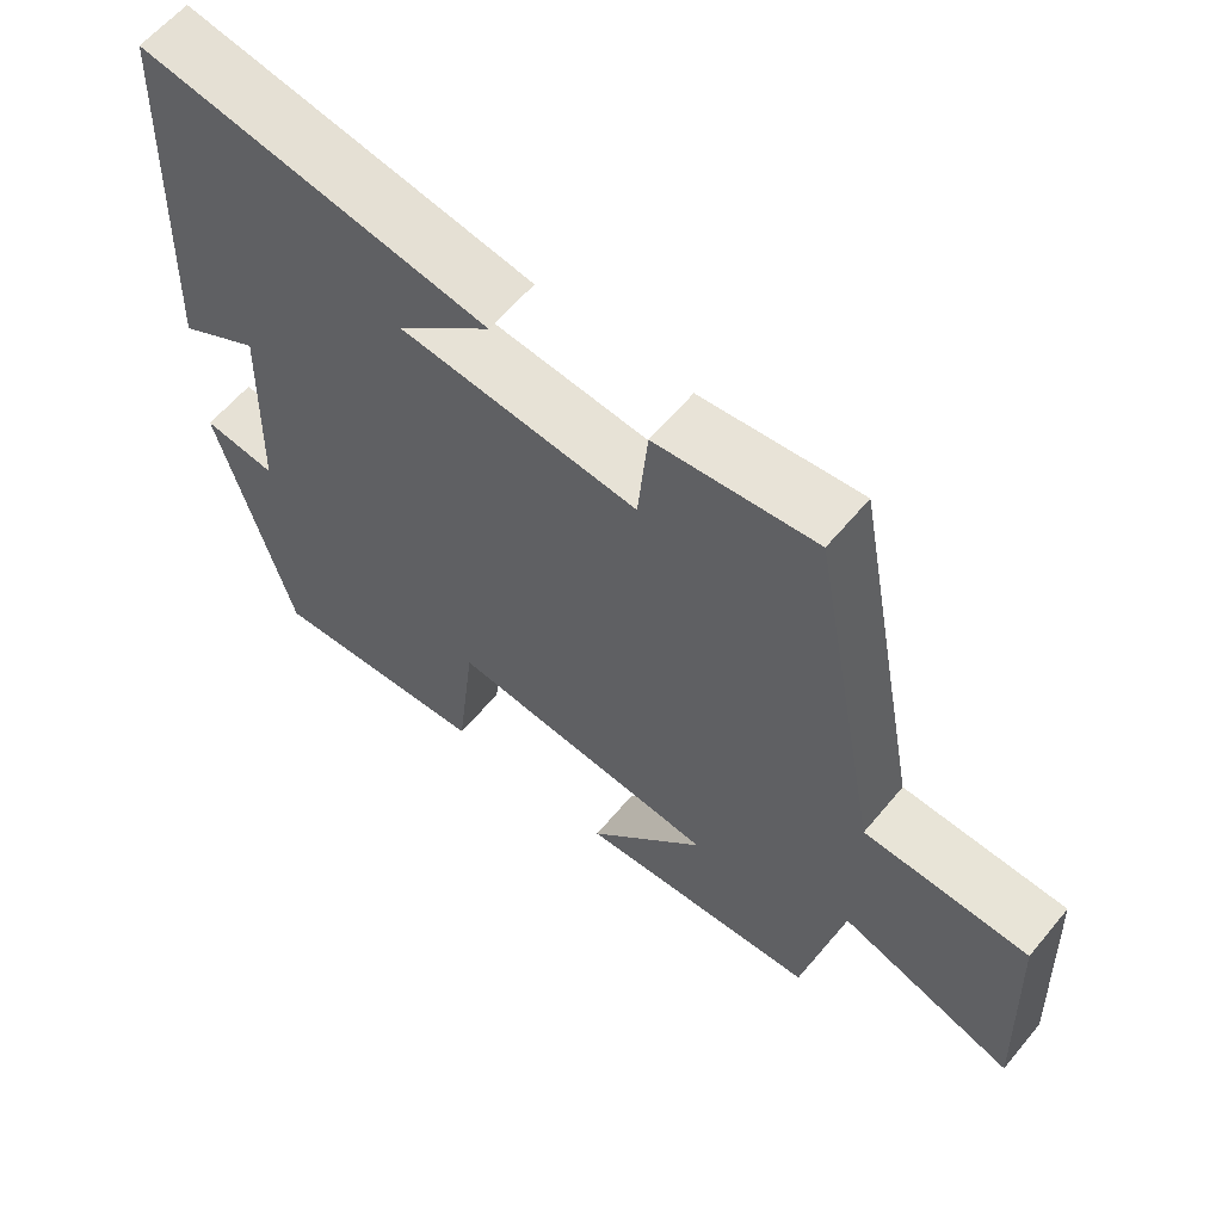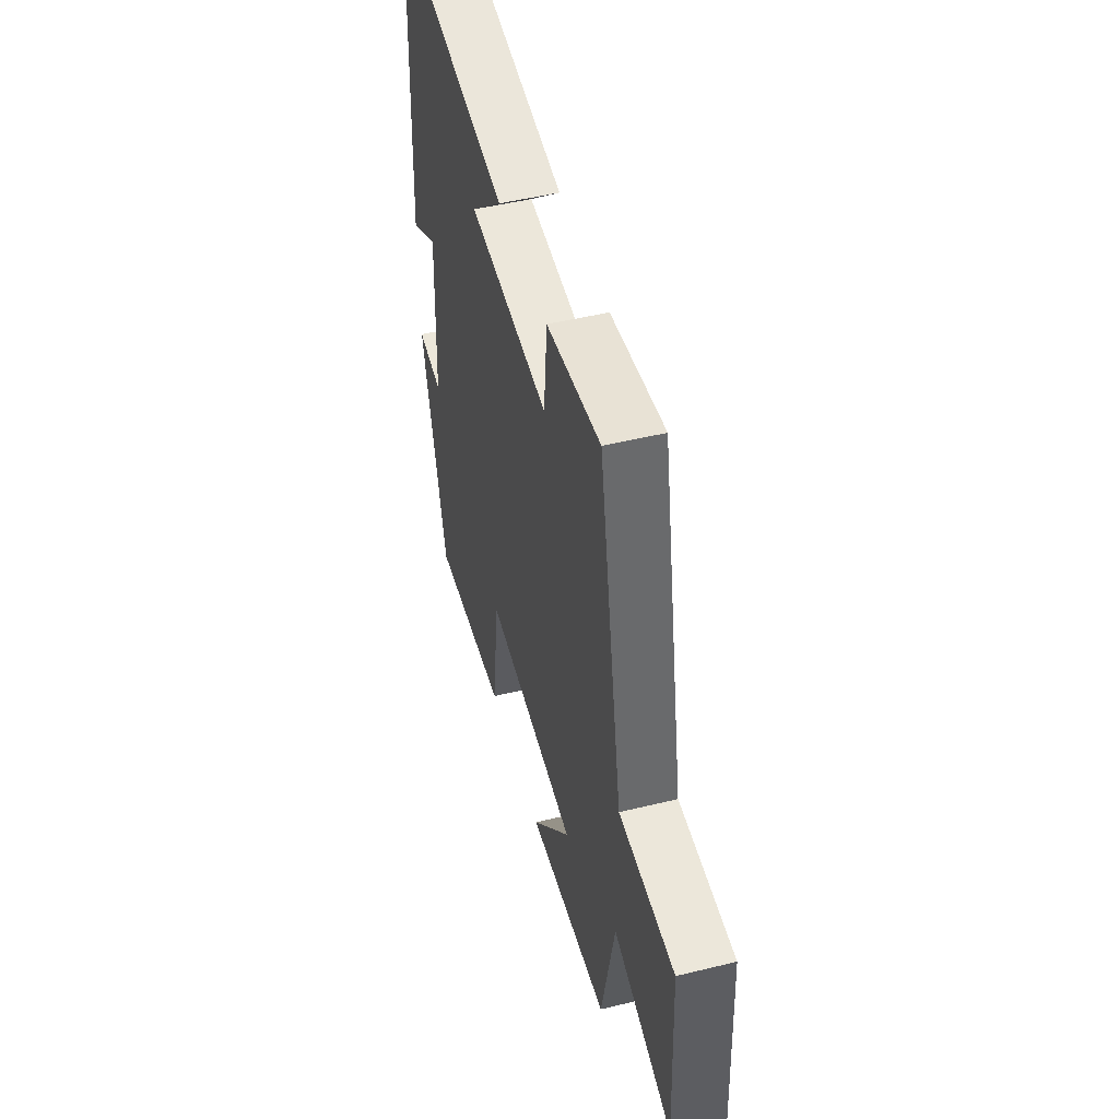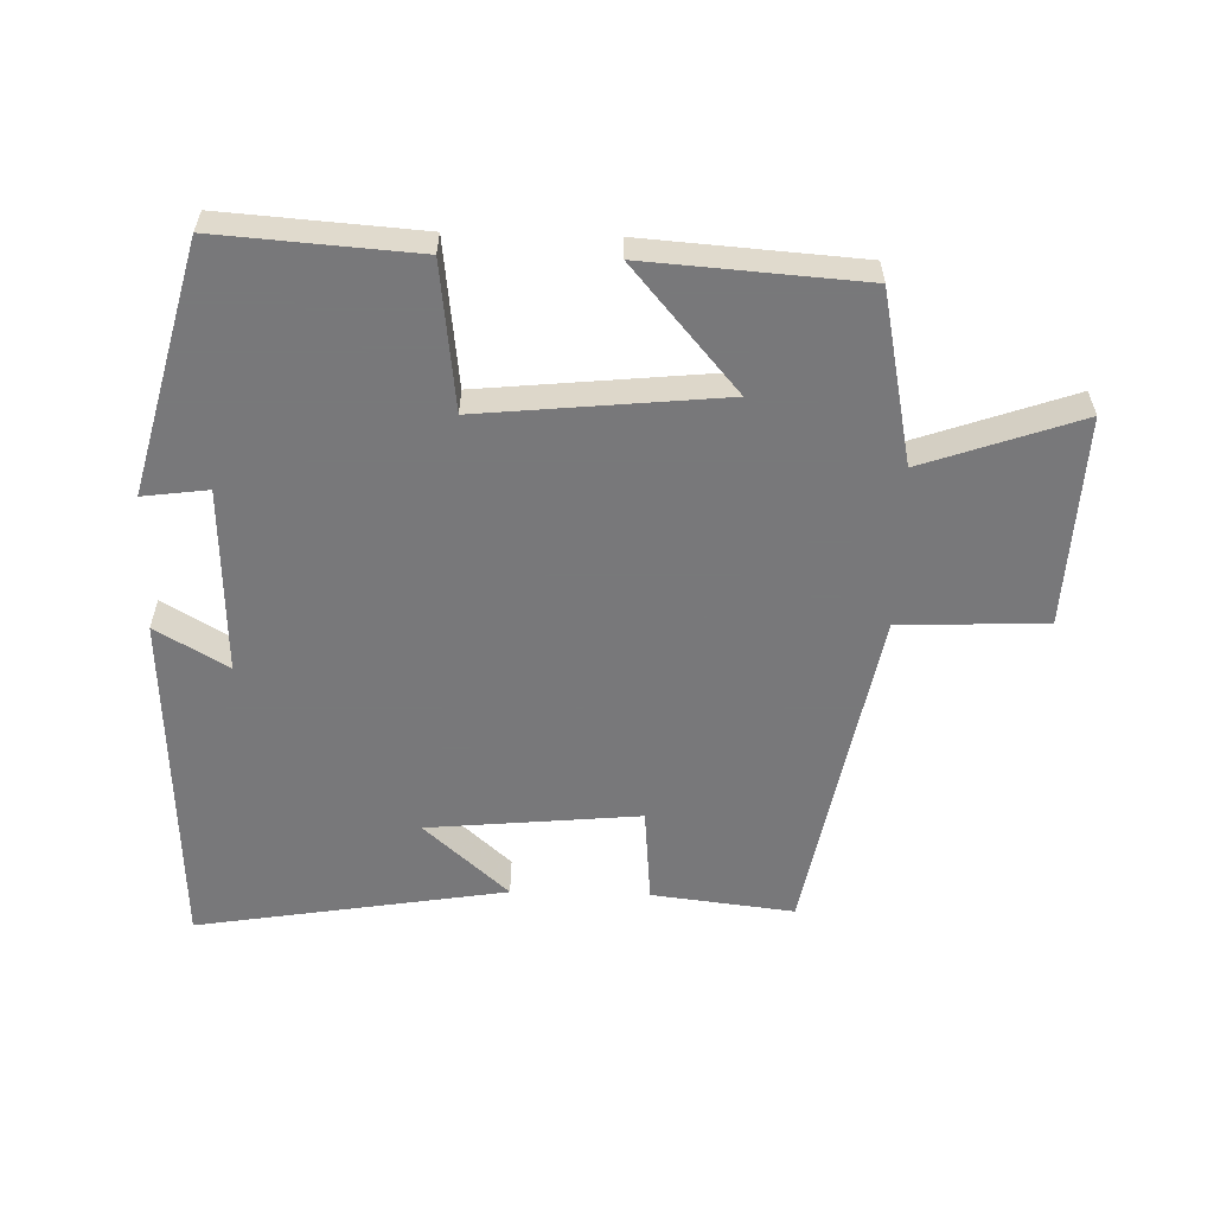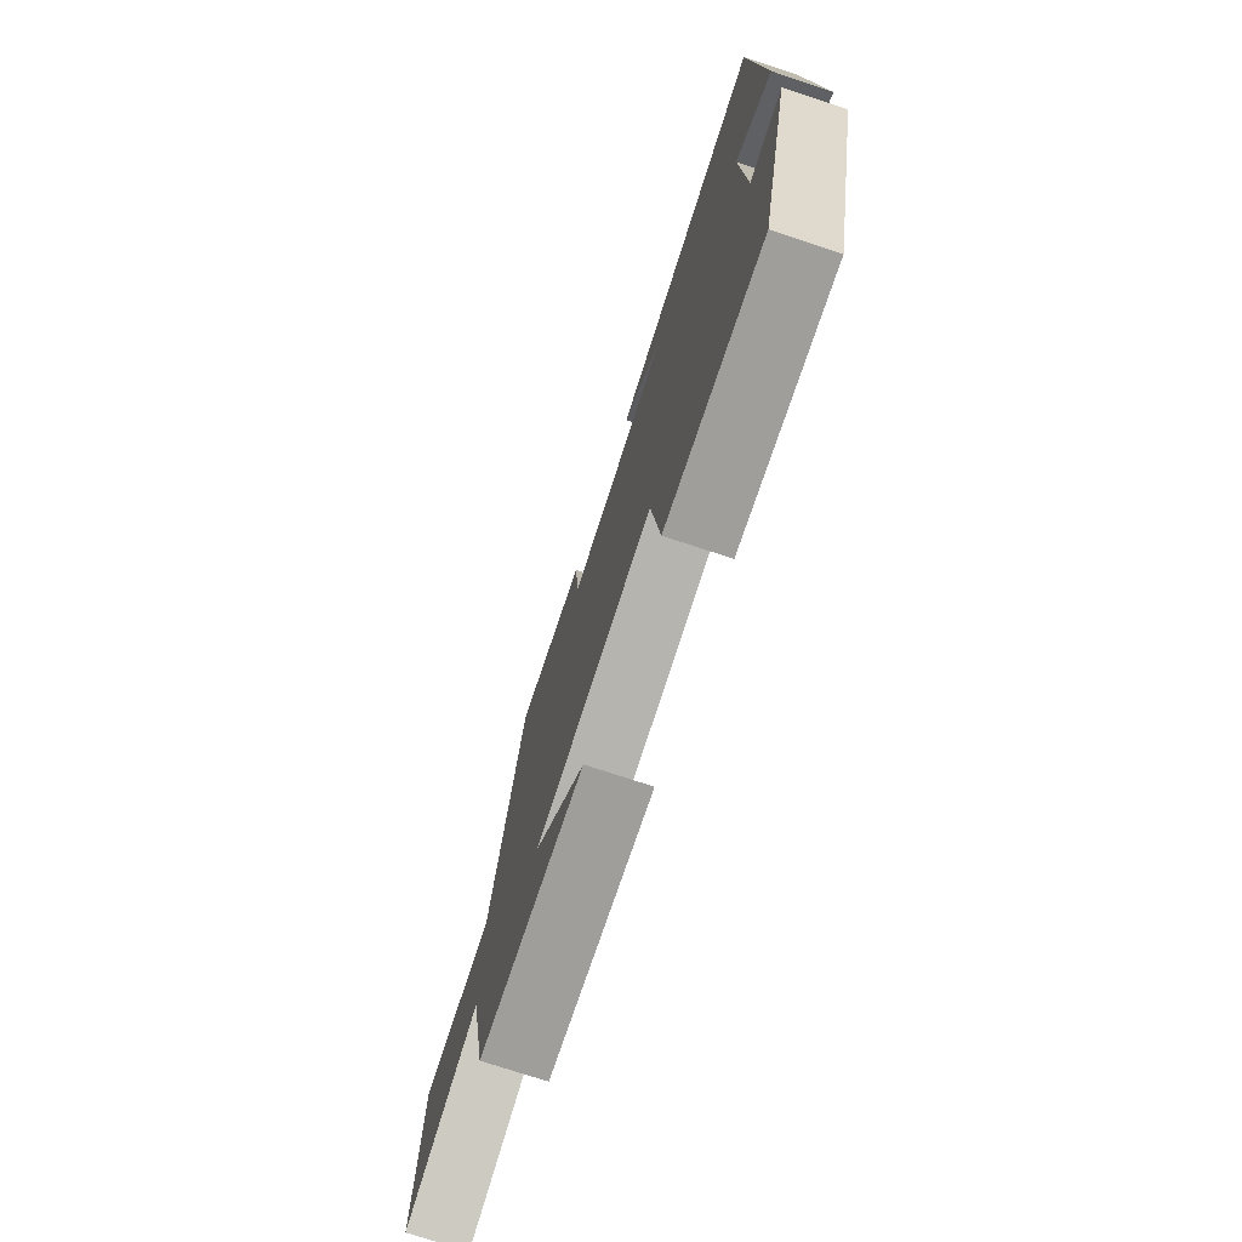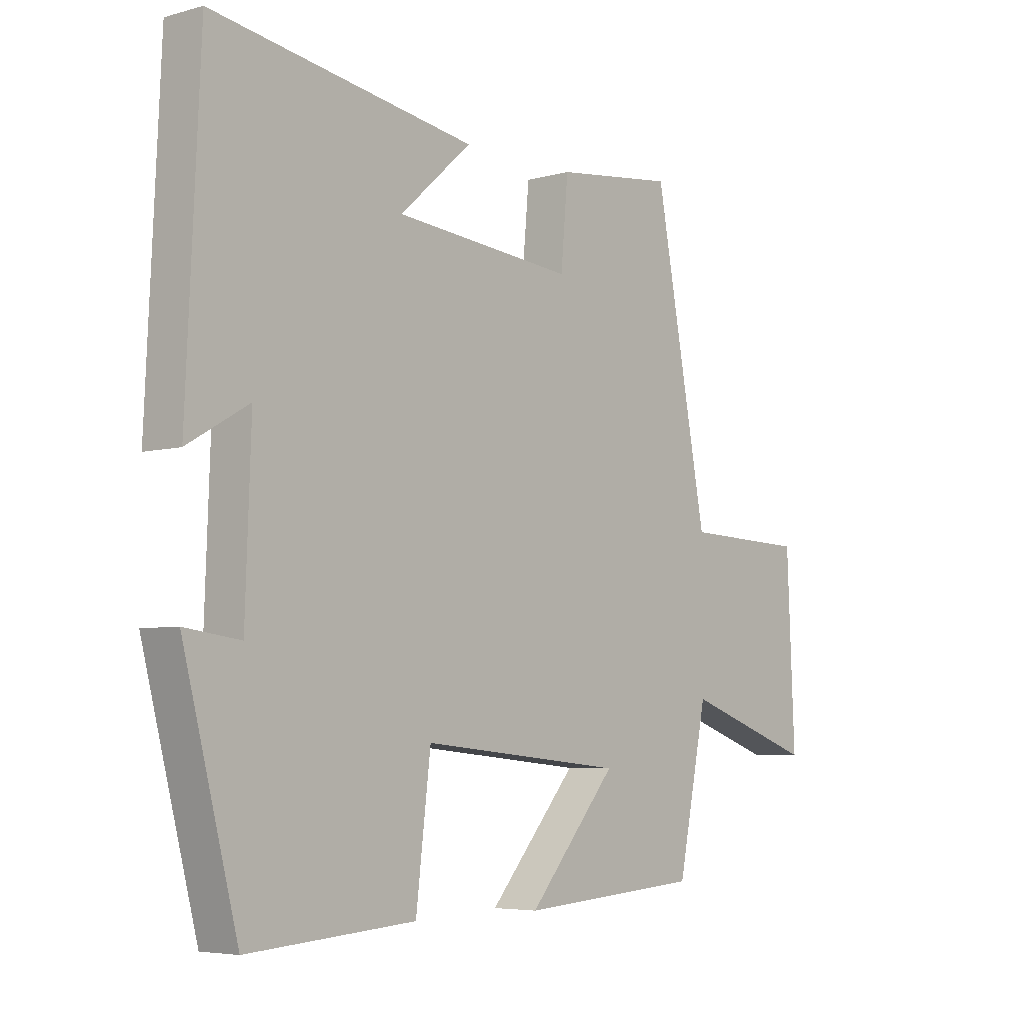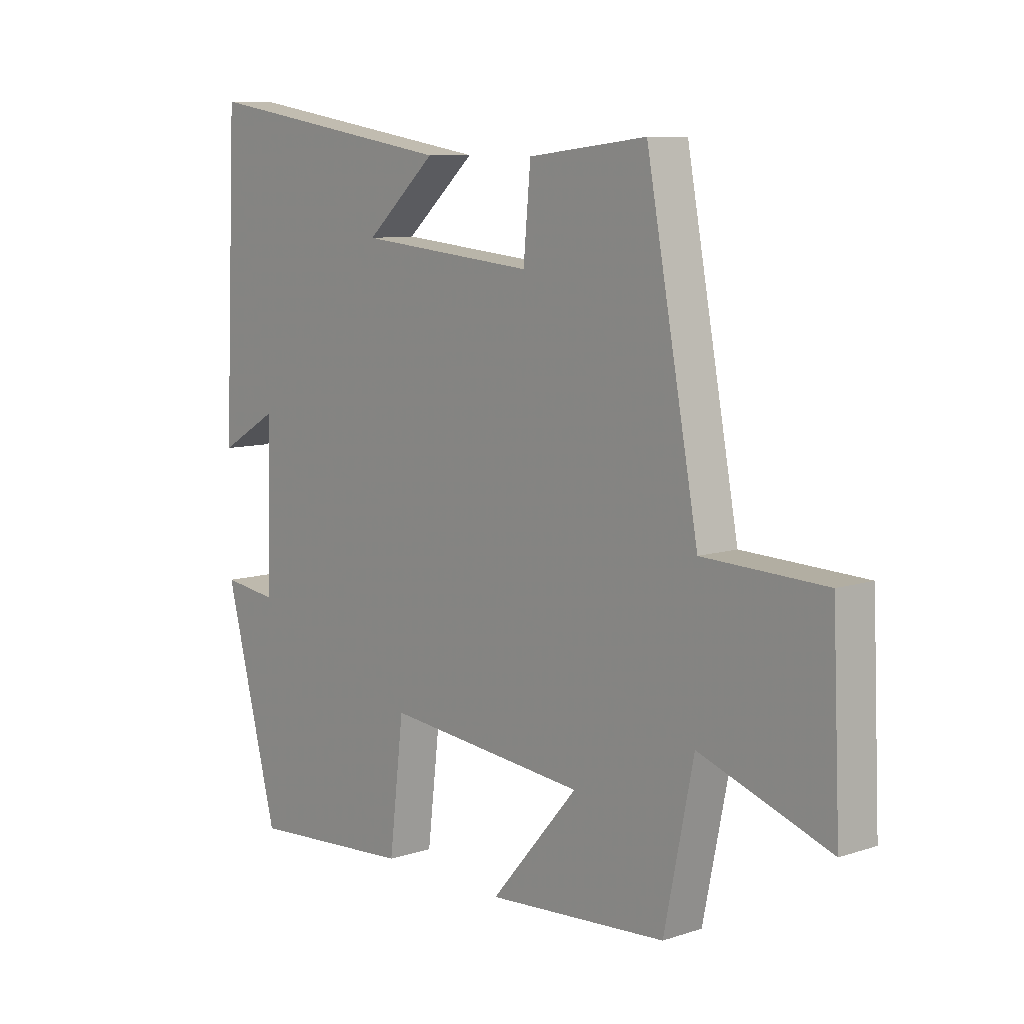
<metadata>
{"format":"obj","ext":"obj","renderer":"f3d","projection":"perspective","resolution":1024,"background":"white","views":[{"elev":60.7,"azim":-140.4,"up":"+Z"},{"elev":48.4,"azim":-105.3,"up":"+Z"},{"elev":-57.6,"azim":178.4,"up":"+Y"},{"elev":-74.8,"azim":71.8,"up":"+Z"},{"elev":-5.3,"azim":130.6,"up":"+Z"},{"elev":9.0,"azim":-131.0,"up":"+Z"}]}
</metadata>
<code>
v -0.447 0.07 -0.477
v -0.5 0.07 -0.219
v -0.734 0.07 -0.301
v -0.72 0.07 0.015
v -0.5 0.07 0.023
v -0.406 0.07 0.525
v -0.193 0.07 0.5
v -0.18 0.07 0.356
v 0.138 0.07 0.386
v 0.011 0.07 0.5
v 0.476 0.07 0.576
v 0.5 0.07 0.056
v 0.392 0.07 0.119
v 0.402 0.07 -0.161
v 0.5 0.07 -0.148
v 0.403 0.07 -0.521
v 0.107 0.07 -0.5
v 0.081 0.07 -0.28
v -0.281 0.07 -0.316
v -0.123 0.07 -0.5
v -0.447 0 -0.477
v -0.5 0 -0.219
v -0.734 0 -0.301
v -0.72 0 0.015
v -0.5 0 0.023
v -0.406 0 0.525
v -0.193 0 0.5
v -0.18 0 0.356
v 0.138 0 0.386
v 0.011 0 0.5
v 0.476 0 0.576
v 0.5 0 0.056
v 0.392 0 0.119
v 0.402 0 -0.161
v 0.5 0 -0.148
v 0.403 0 -0.521
v 0.107 0 -0.5
v 0.081 0 -0.28
v -0.281 0 -0.316
v -0.123 0 -0.5
f 19 20 1 2
f 18 19 2
f 15 16 17 18
f 14 15 18
f 13 14 18 2
f 11 12 13
f 9 10 11
f 9 11 13 2
f 5 6 7 8
f 5 8 9 2
f 2 3 4 5
f 22 21 40 39
f 22 39 38
f 38 37 36 35
f 38 35 34
f 22 38 34 33
f 33 32 31
f 31 30 29
f 22 33 31 29
f 28 27 26 25
f 22 29 28 25
f 25 24 23 22
f 1 21 22 2
f 2 22 23 3
f 3 23 24 4
f 4 24 25 5
f 5 25 26 6
f 6 26 27 7
f 7 27 28 8
f 8 28 29 9
f 9 29 30 10
f 10 30 31 11
f 11 31 32 12
f 12 32 33 13
f 13 33 34 14
f 14 34 35 15
f 15 35 36 16
f 16 36 37 17
f 17 37 38 18
f 18 38 39 19
f 19 39 40 20
f 20 40 21 1

</code>
